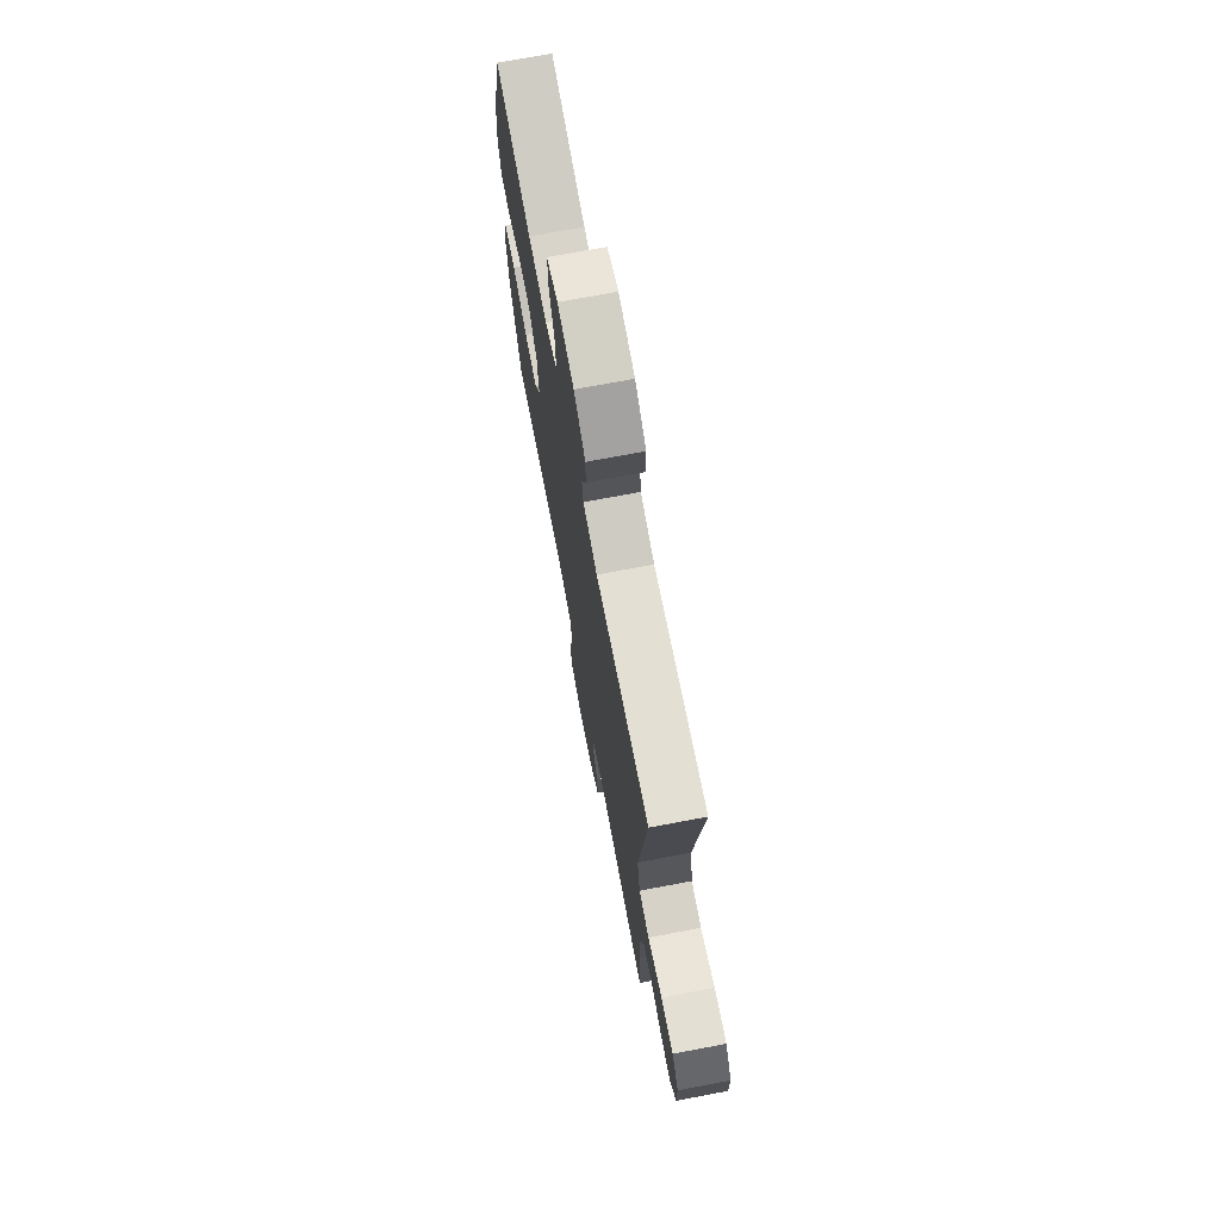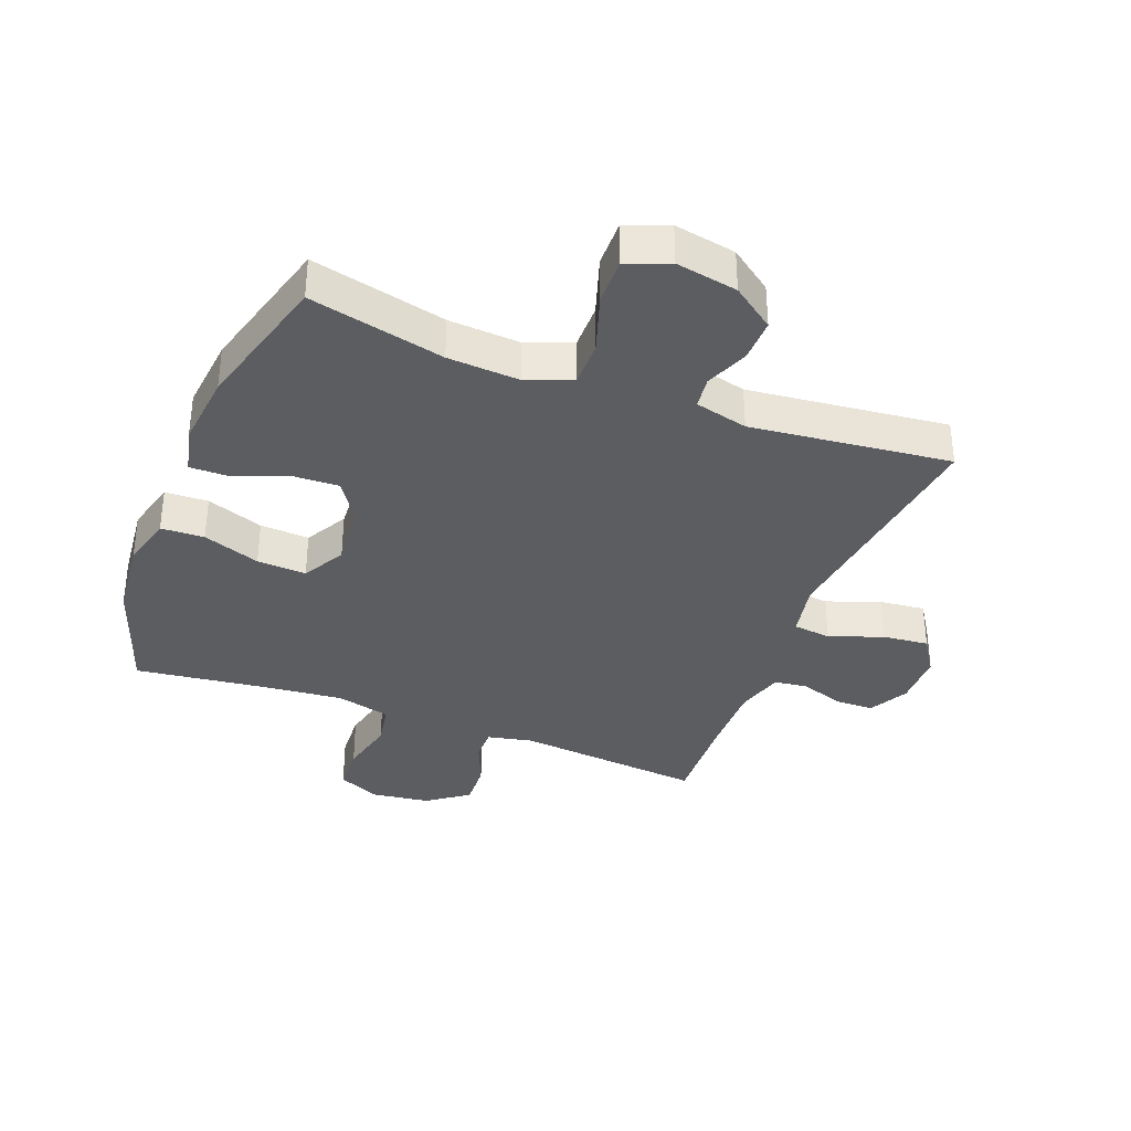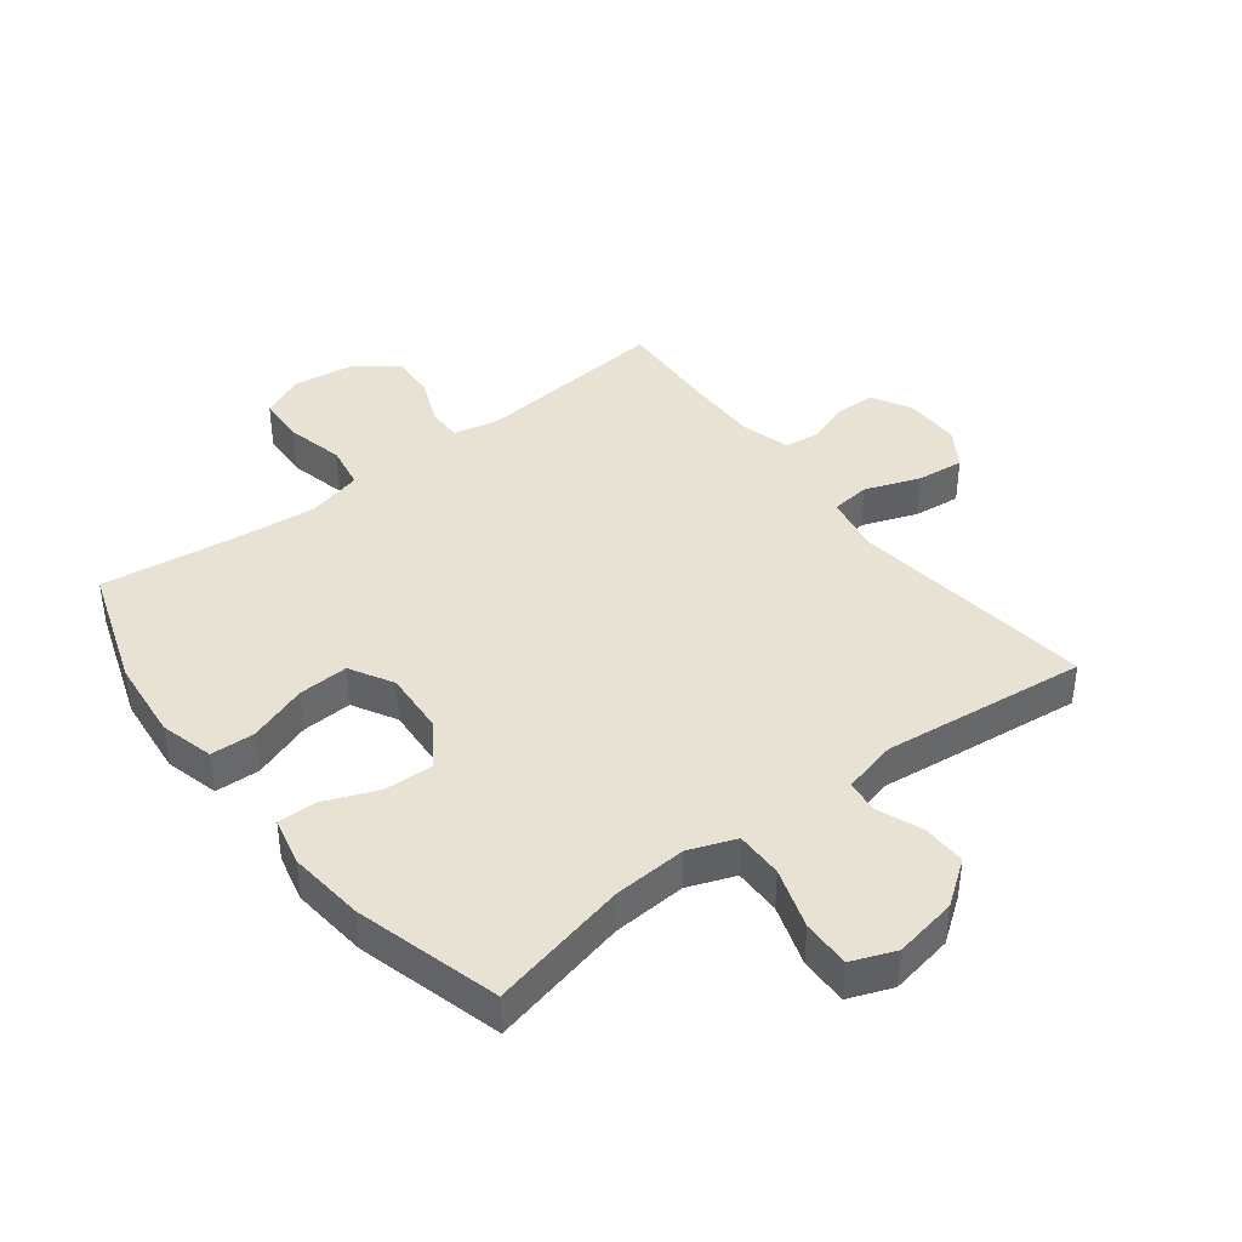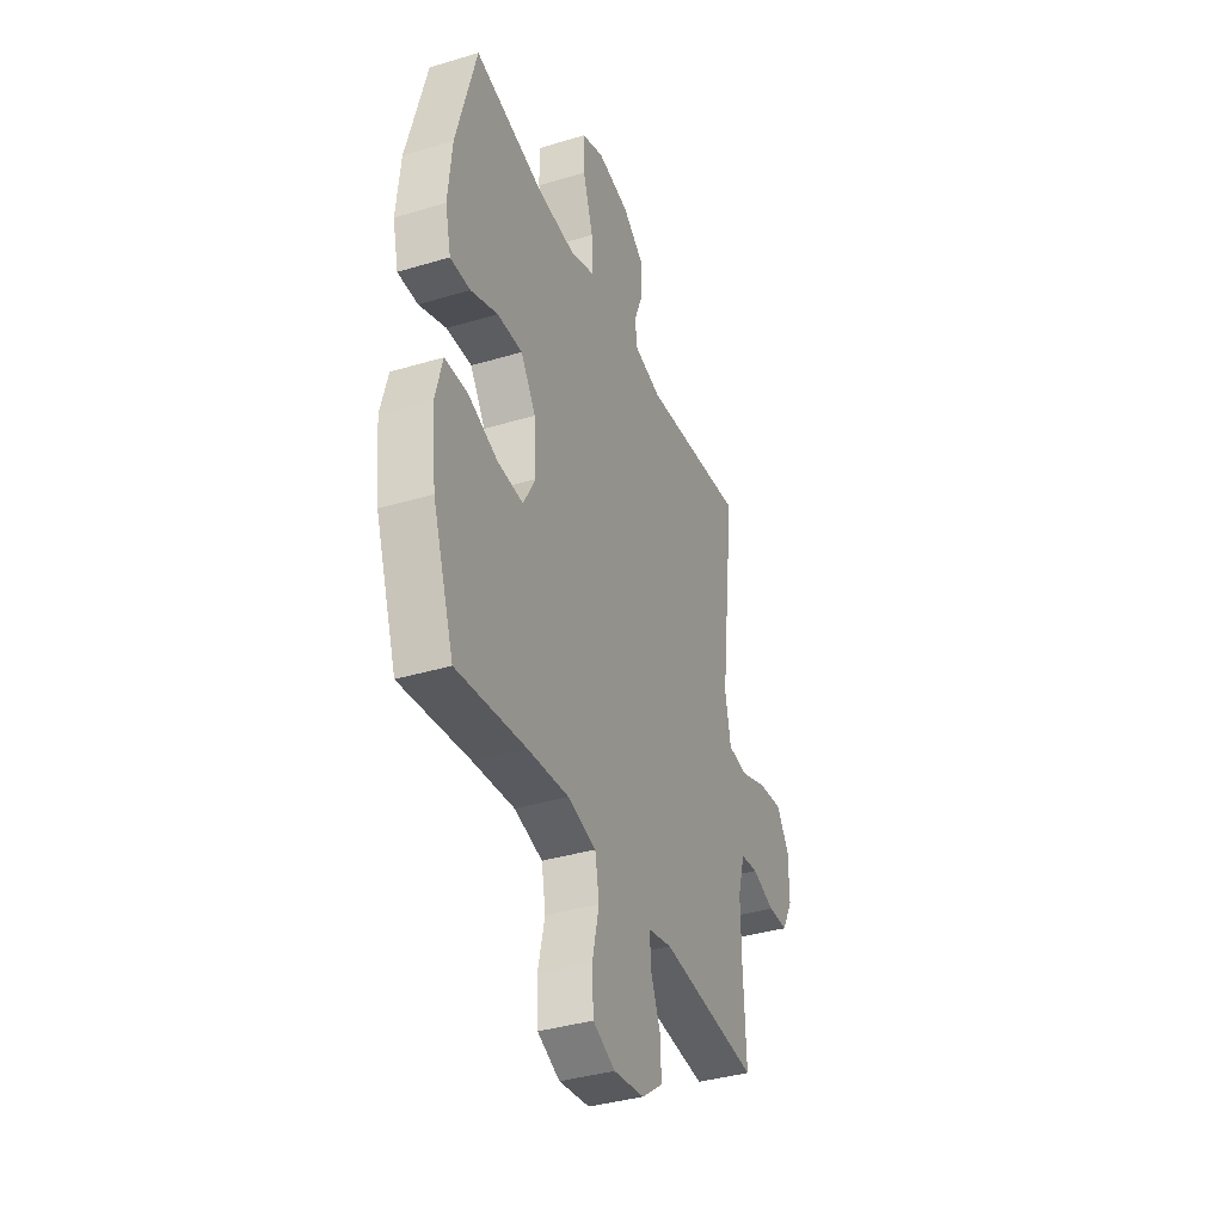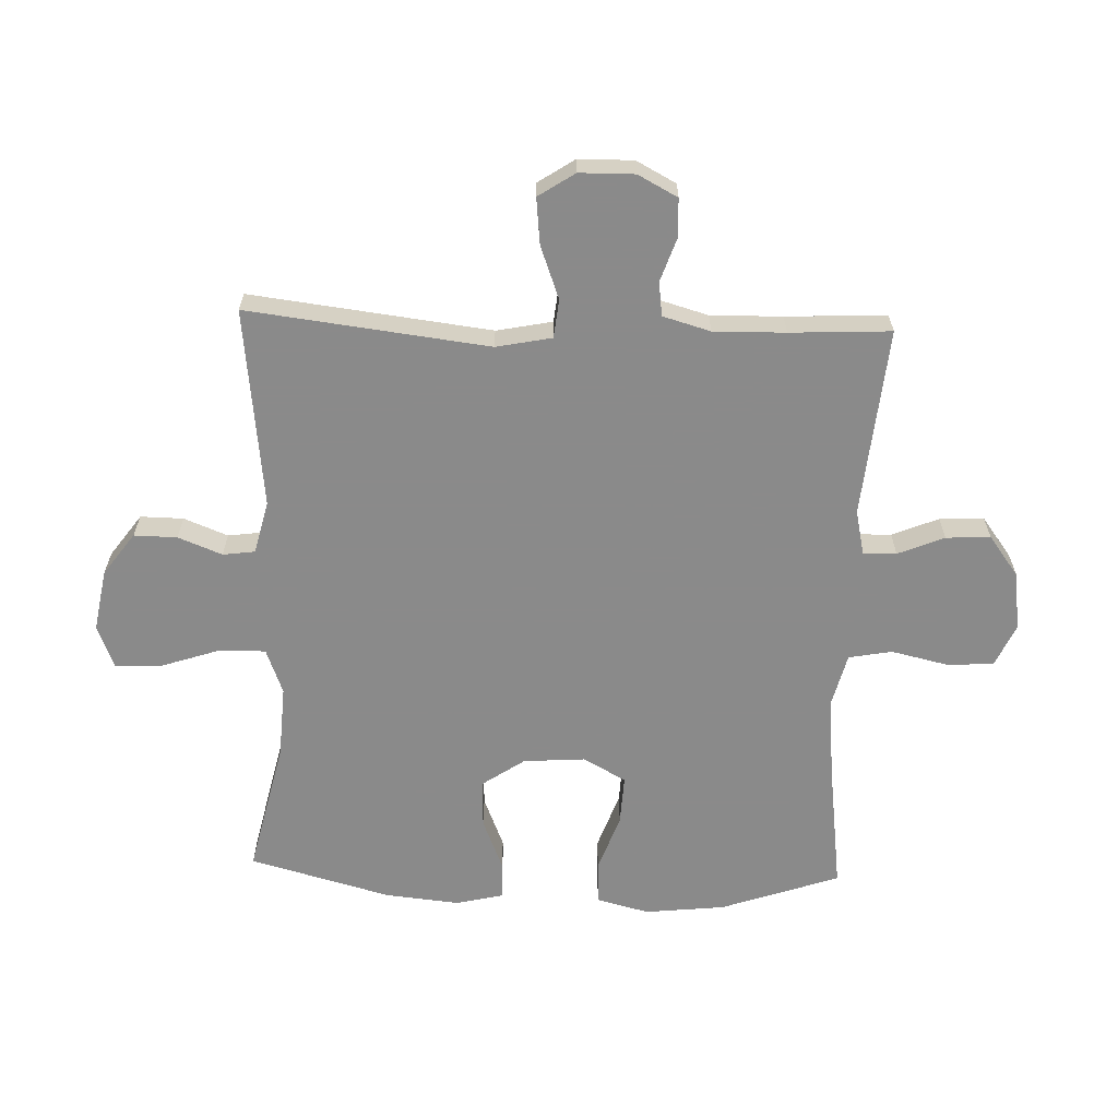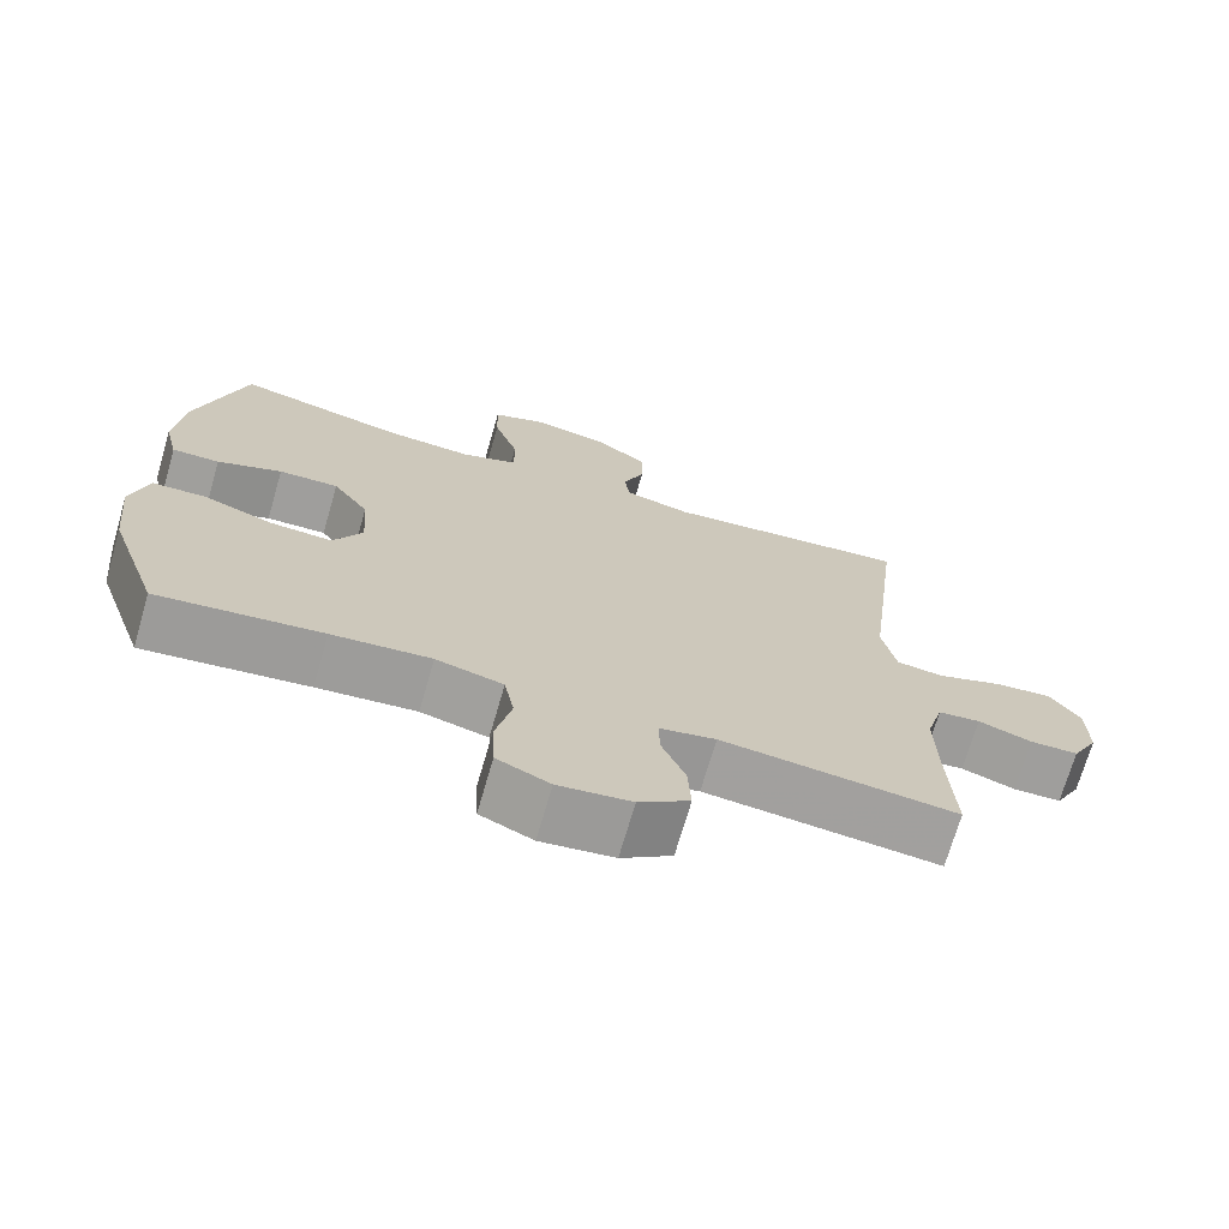
<metadata>
{"format":"obj","ext":"obj","renderer":"f3d","projection":"perspective","resolution":1024,"background":"white","views":[{"elev":72.3,"azim":79.3,"up":"+Z"},{"elev":-35.5,"azim":-21.3,"up":"+Y"},{"elev":40.7,"azim":-37.7,"up":"+Y"},{"elev":-37.5,"azim":-68.9,"up":"+Z"},{"elev":-63.6,"azim":88.0,"up":"+Y"},{"elev":-71.3,"azim":-16.2,"up":"+Z"}]}
</metadata>
<code>
v 0.5 0.07 0.5
v 0.453 0.07 0.11
v 0.471 0.07 0.02
v 0.533 0.07 0.013
v 0.619 0.07 0.045
v 0.694 0.07 0.053
v 0.733 0.07 -0.006
v 0.734 0.07 -0.095
v 0.7 0.07 -0.159
v 0.637 0.07 -0.161
v 0.567 0.07 -0.137
v 0.512 0.07 -0.144
v 0.49 0.07 -0.221
v 0.492 0.07 -0.337
v 0.5 0.07 -0.5
v 0.194 0.07 -0.471
v 0.121 0.07 -0.487
v 0.122 0.07 -0.541
v 0.153 0.07 -0.616
v 0.157 0.07 -0.688
v 0.091 0.07 -0.737
v -0.004 0.07 -0.75
v -0.073 0.07 -0.719
v -0.077 0.07 -0.643
v -0.056 0.07 -0.551
v -0.069 0.07 -0.481
v -0.157 0.07 -0.459
v -0.286 0.07 -0.472
v -0.5 0.07 -0.5
v -0.567 0.07 -0.307
v -0.581 0.07 -0.177
v -0.559 0.07 -0.092
v -0.489 0.07 -0.089
v -0.396 0.07 -0.122
v -0.316 0.07 -0.126
v -0.278 0.07 -0.057
v -0.285 0.07 0.043
v -0.332 0.07 0.112
v -0.41 0.07 0.109
v -0.494 0.07 0.075
v -0.556 0.07 0.074
v -0.574 0.07 0.15
v -0.562 0.07 0.271
v -0.5 0.07 0.5
v -0.281 0.07 0.45
v -0.165 0.07 0.443
v -0.091 0.07 0.471
v -0.092 0.07 0.546
v -0.124 0.07 0.642
v -0.126 0.07 0.718
v -0.057 0.07 0.745
v 0.043 0.07 0.727
v 0.112 0.07 0.677
v 0.111 0.07 0.607
v 0.083 0.07 0.536
v 0.09 0.07 0.484
v 0.176 0.07 0.463
v 0.5 0 0.5
v 0.453 0 0.11
v 0.471 0 0.02
v 0.533 0 0.013
v 0.619 0 0.045
v 0.694 0 0.053
v 0.733 0 -0.006
v 0.734 0 -0.095
v 0.7 0 -0.159
v 0.637 0 -0.161
v 0.567 0 -0.137
v 0.512 0 -0.144
v 0.49 0 -0.221
v 0.492 0 -0.337
v 0.5 0 -0.5
v 0.194 0 -0.471
v 0.121 0 -0.487
v 0.122 0 -0.541
v 0.153 0 -0.616
v 0.157 0 -0.688
v 0.091 0 -0.737
v -0.004 0 -0.75
v -0.073 0 -0.719
v -0.077 0 -0.643
v -0.056 0 -0.551
v -0.069 0 -0.481
v -0.157 0 -0.459
v -0.286 0 -0.472
v -0.5 0 -0.5
v -0.567 0 -0.307
v -0.581 0 -0.177
v -0.559 0 -0.092
v -0.489 0 -0.089
v -0.396 0 -0.122
v -0.316 0 -0.126
v -0.278 0 -0.057
v -0.285 0 0.043
v -0.332 0 0.112
v -0.41 0 0.109
v -0.494 0 0.075
v -0.556 0 0.074
v -0.574 0 0.15
v -0.562 0 0.271
v -0.5 0 0.5
v -0.281 0 0.45
v -0.165 0 0.443
v -0.091 0 0.471
v -0.092 0 0.546
v -0.124 0 0.642
v -0.126 0 0.718
v -0.057 0 0.745
v 0.043 0 0.727
v 0.112 0 0.677
v 0.111 0 0.607
v 0.083 0 0.536
v 0.09 0 0.484
v 0.176 0 0.463
f 52 53 54 55
f 52 55 56
f 51 52 56
f 48 49 50 51
f 47 48 51 56
f 46 47 56 57
f 42 43 44 45
f 42 45 46
f 39 40 41 42
f 38 39 42 46
f 37 38 46 57
f 31 32 33 34
f 31 34 35
f 28 29 30 31
f 27 28 31 35
f 26 27 35 36
f 22 23 24 25
f 22 25 26
f 21 22 26
f 18 19 20 21
f 17 18 21 26
f 16 17 26 36
f 14 15 16 36
f 8 9 10 11
f 8 11 12
f 7 8 12
f 4 5 6 7
f 4 7 12
f 3 4 12 13
f 37 57 1 2
f 13 14 36 37
f 2 3 13 37
f 112 111 110 109
f 113 112 109
f 113 109 108
f 108 107 106 105
f 113 108 105 104
f 114 113 104 103
f 102 101 100 99
f 103 102 99
f 99 98 97 96
f 103 99 96 95
f 114 103 95 94
f 91 90 89 88
f 92 91 88
f 88 87 86 85
f 92 88 85 84
f 93 92 84 83
f 82 81 80 79
f 83 82 79
f 83 79 78
f 78 77 76 75
f 83 78 75 74
f 93 83 74 73
f 93 73 72 71
f 68 67 66 65
f 69 68 65
f 69 65 64
f 64 63 62 61
f 69 64 61
f 70 69 61 60
f 59 58 114 94
f 94 93 71 70
f 94 70 60 59
f 1 58 59 2
f 2 59 60 3
f 3 60 61 4
f 4 61 62 5
f 5 62 63 6
f 6 63 64 7
f 7 64 65 8
f 8 65 66 9
f 9 66 67 10
f 10 67 68 11
f 11 68 69 12
f 12 69 70 13
f 13 70 71 14
f 14 71 72 15
f 15 72 73 16
f 16 73 74 17
f 17 74 75 18
f 18 75 76 19
f 19 76 77 20
f 20 77 78 21
f 21 78 79 22
f 22 79 80 23
f 23 80 81 24
f 24 81 82 25
f 25 82 83 26
f 26 83 84 27
f 27 84 85 28
f 28 85 86 29
f 29 86 87 30
f 30 87 88 31
f 31 88 89 32
f 32 89 90 33
f 33 90 91 34
f 34 91 92 35
f 35 92 93 36
f 36 93 94 37
f 37 94 95 38
f 38 95 96 39
f 39 96 97 40
f 40 97 98 41
f 41 98 99 42
f 42 99 100 43
f 43 100 101 44
f 44 101 102 45
f 45 102 103 46
f 46 103 104 47
f 47 104 105 48
f 48 105 106 49
f 49 106 107 50
f 50 107 108 51
f 51 108 109 52
f 52 109 110 53
f 53 110 111 54
f 54 111 112 55
f 55 112 113 56
f 56 113 114 57
f 57 114 58 1

</code>
